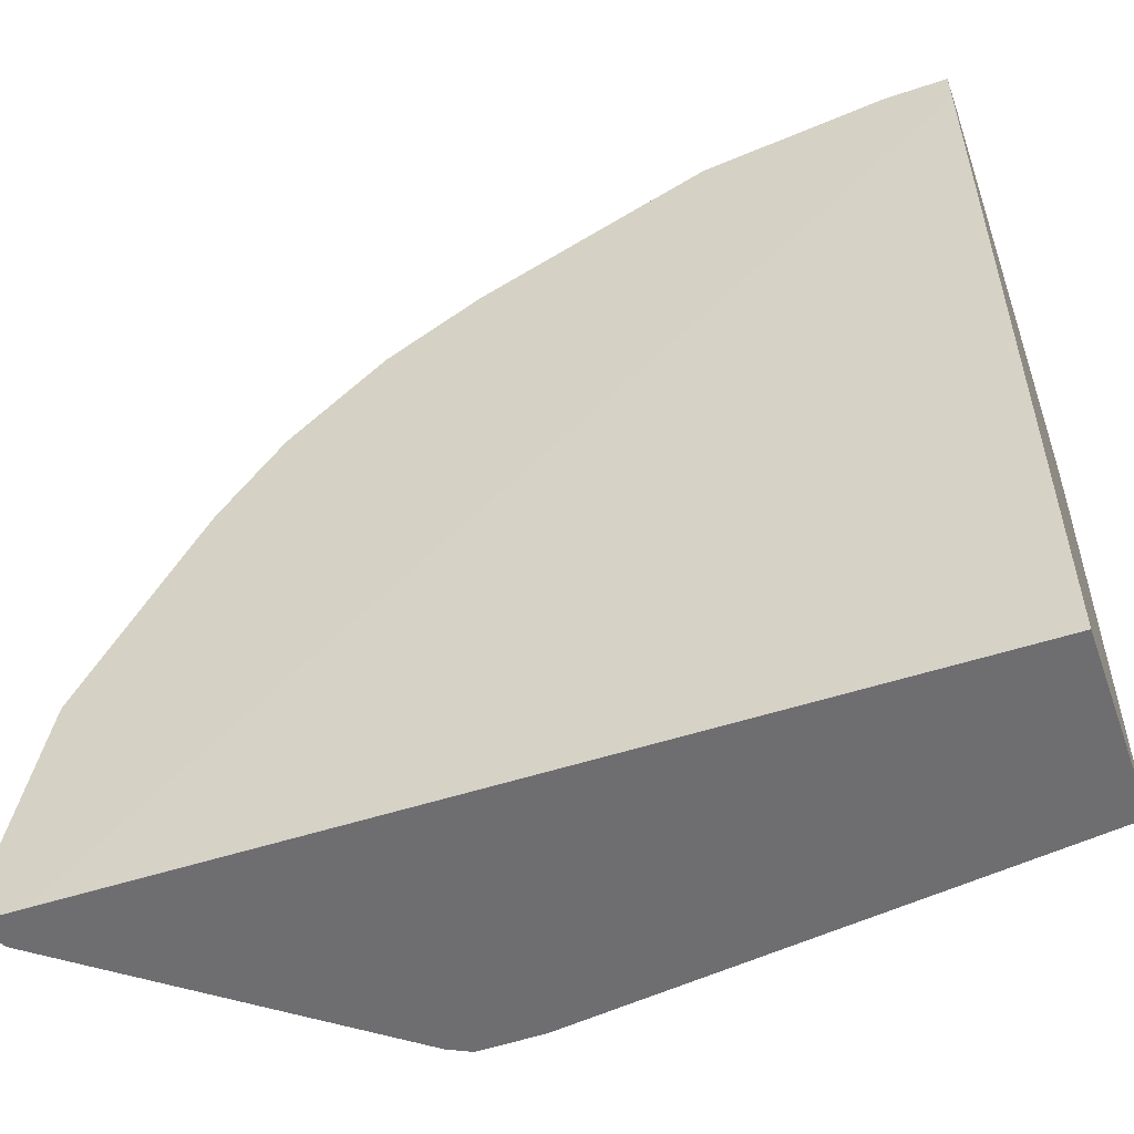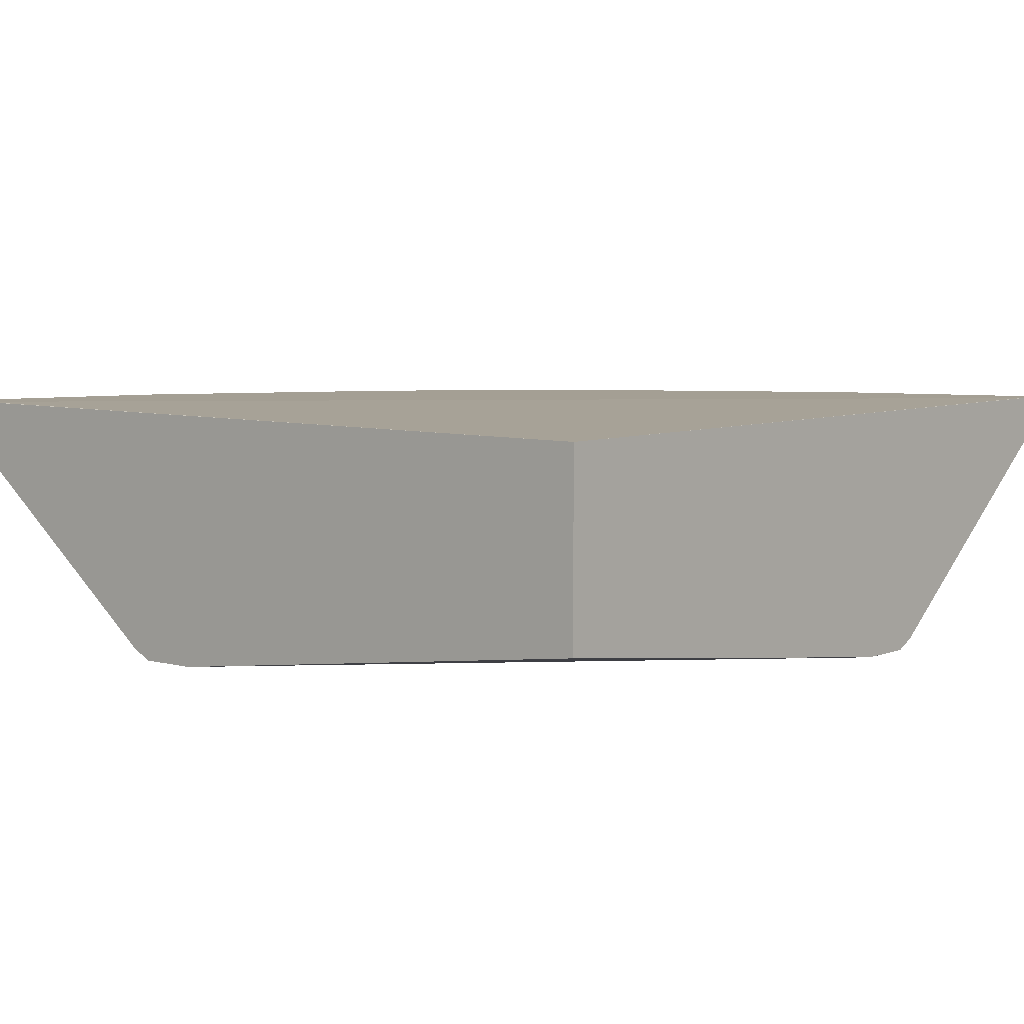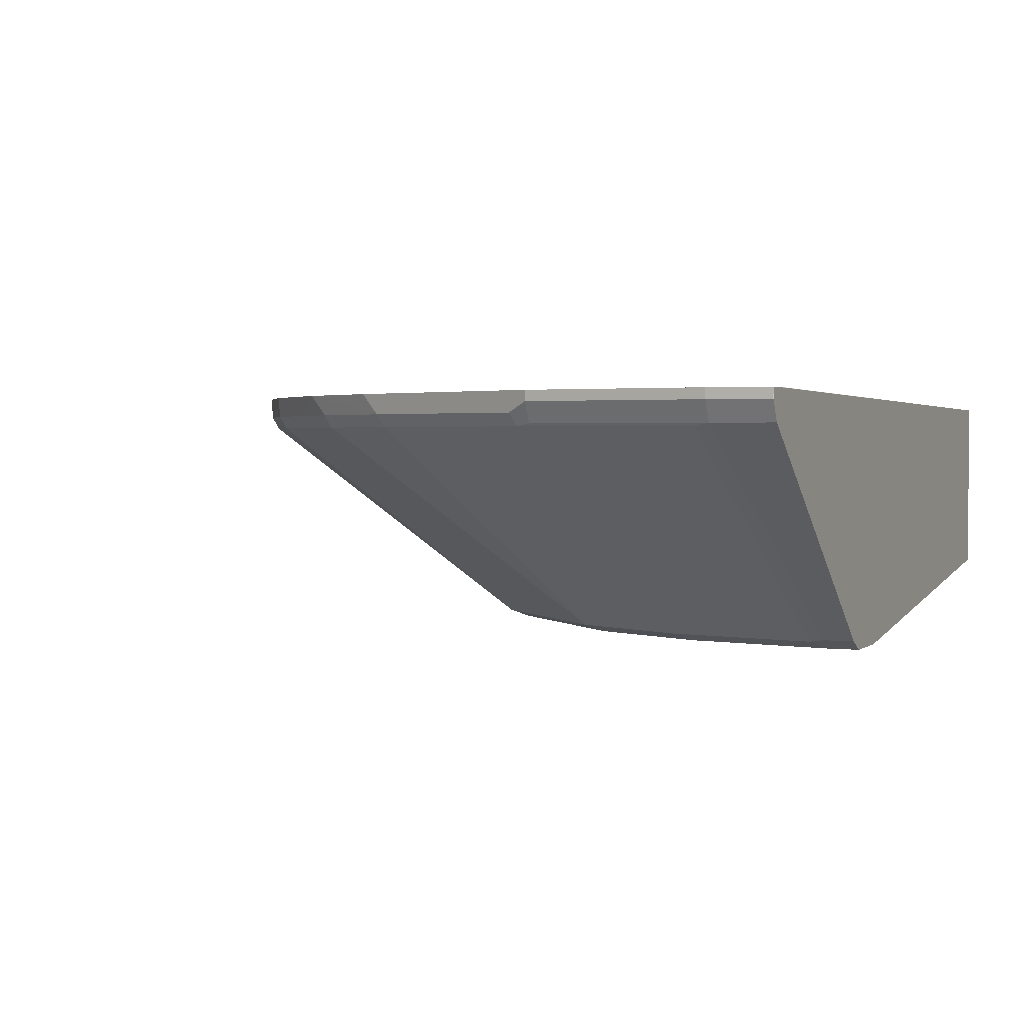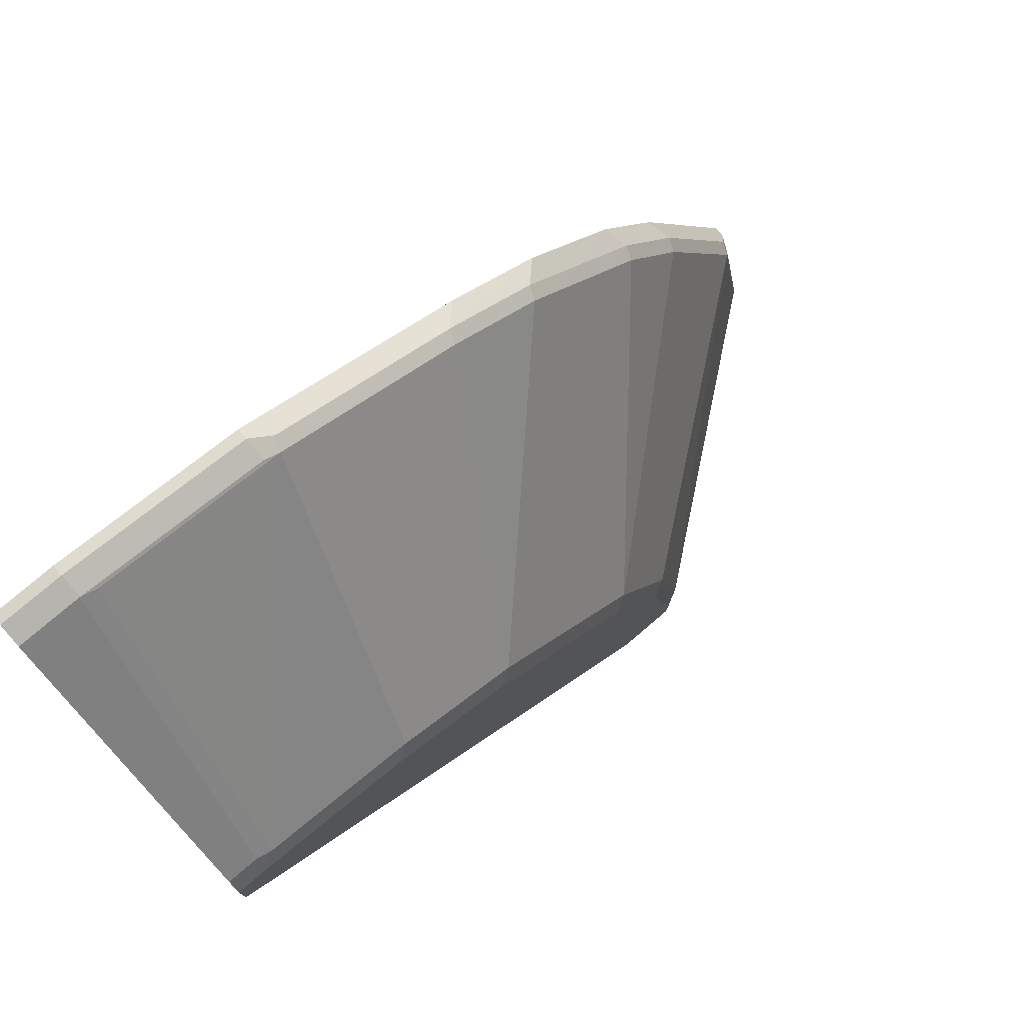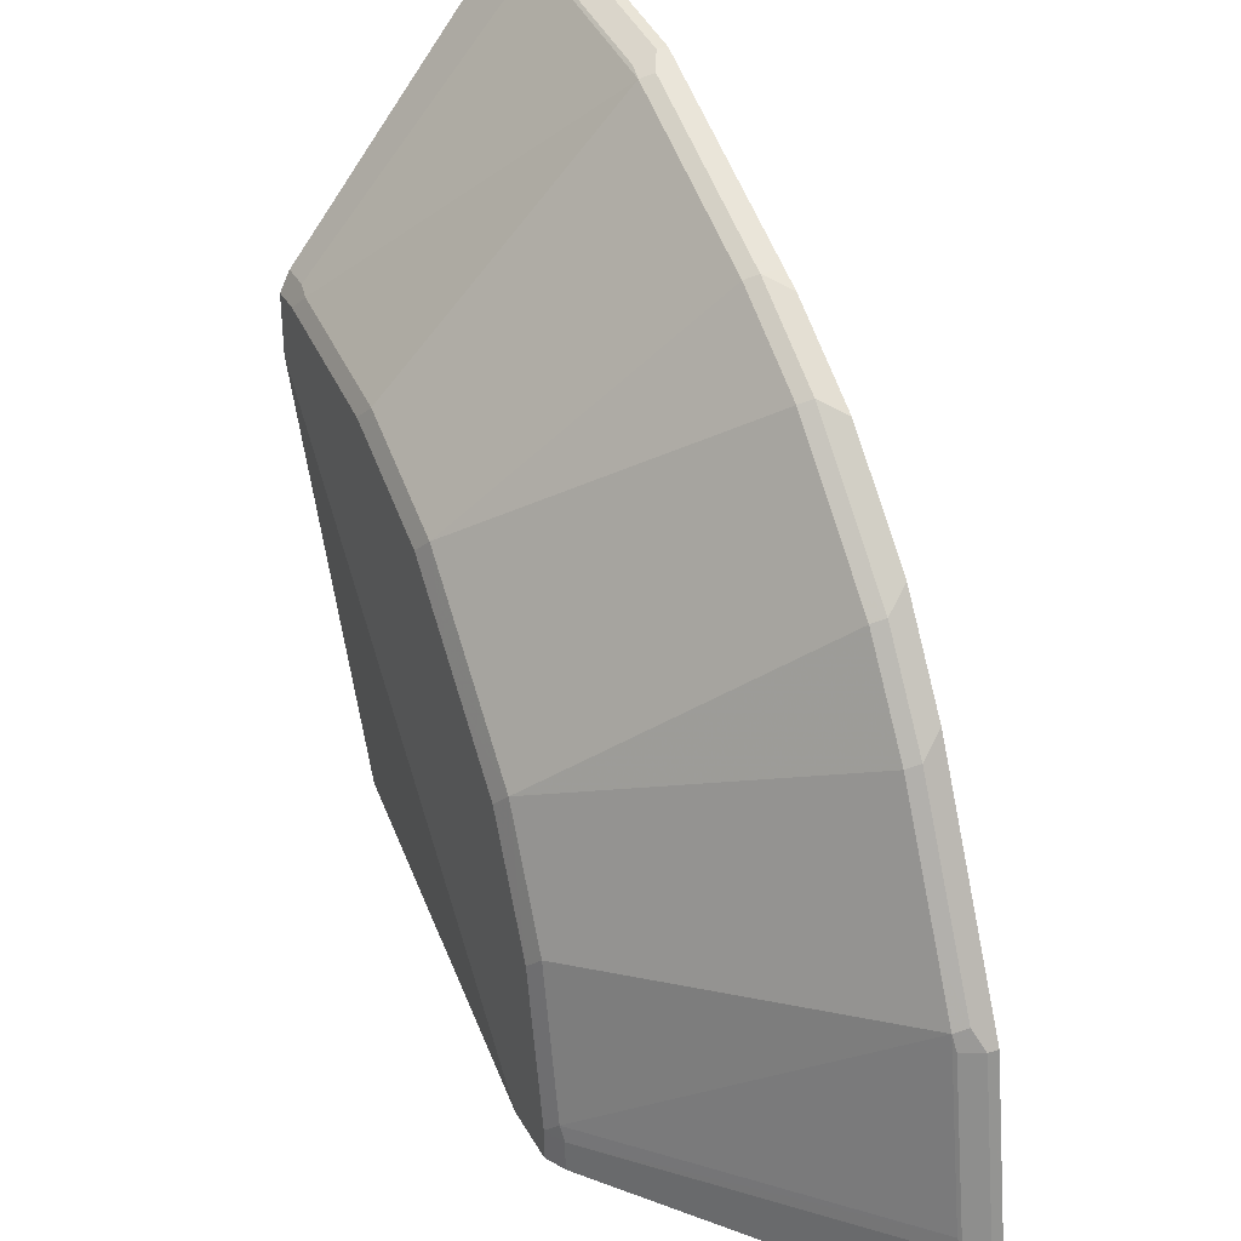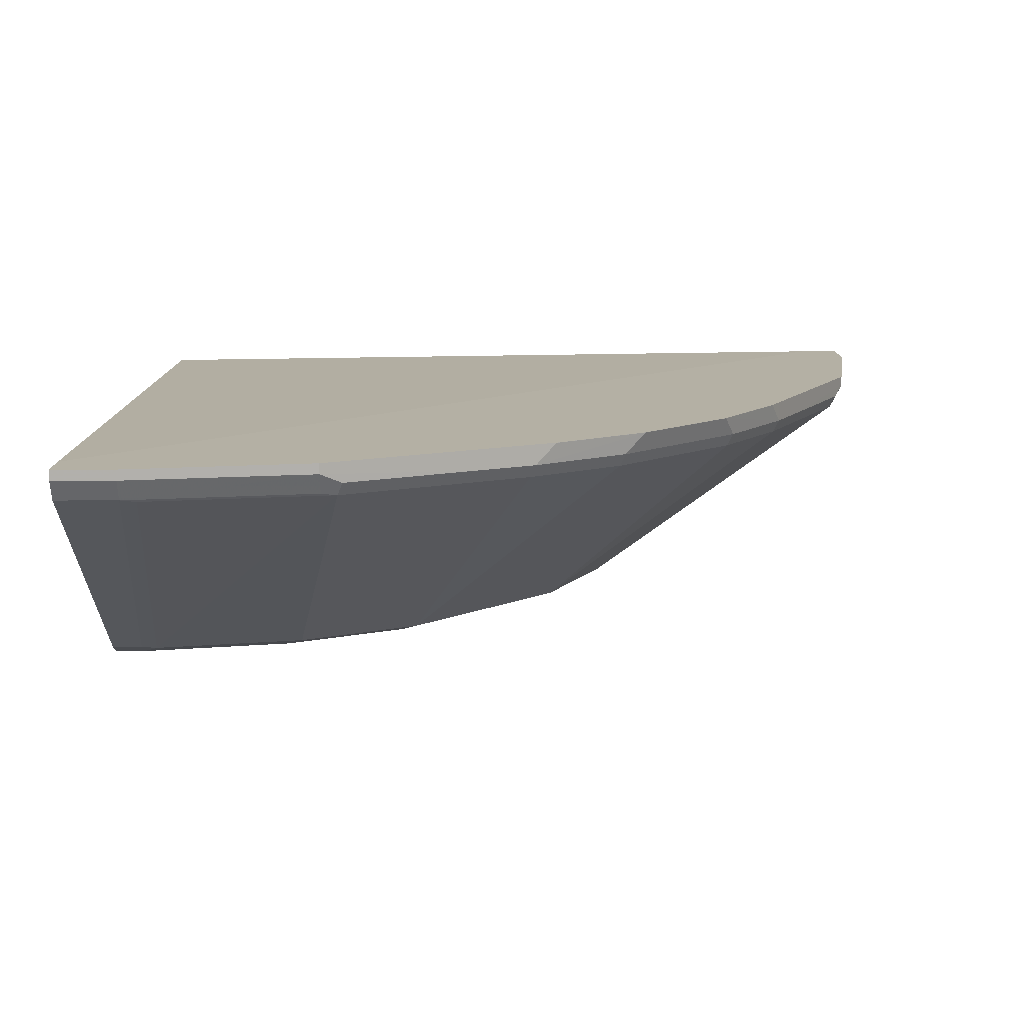
<metadata>
{"format":"obj","ext":"obj","renderer":"f3d","projection":"perspective","resolution":1024,"background":"white","views":[{"elev":-54.4,"azim":-160.5,"up":"+Z"},{"elev":5.5,"azim":-139.9,"up":"+Y"},{"elev":2.0,"azim":113.2,"up":"+Y"},{"elev":77.1,"azim":-40.5,"up":"+Z"},{"elev":33.4,"azim":64.9,"up":"+Z"},{"elev":11.5,"azim":-0.6,"up":"+Y"}]}
</metadata>
<code>
v -8.884e-05 -0.8698 -8.884e-05
v 1.954e-05 -0.9094 0.3163
v -8.884e-05 -0.9093 0.3162
v -8.884e-05 -0.7512 -8.884e-05
v 0.3162 -0.9093 -8.884e-05
v 0.3163 -0.9094 1.954e-05
v -8.884e-05 -0.9094 0.336
v -8.884e-05 -0.7447 0.5271
v -3.464e-05 -0.7445 0.5271
v 0.5272 -0.7445 1.954e-05
v 0.5271 -0.7447 -8.884e-05
v 0.336 -0.9094 -8.884e-05
v -8.884e-05 -0.9094 0.3557
v -8.884e-05 -0.7445 0.5467
v 0.5467 -0.7445 -8.884e-05
v 0.3557 -0.9094 -8.884e-05
v 1.954e-05 -0.9094 0.3558
v -8.884e-05 -0.9028 0.369
v -8.884e-05 -0.7513 0.5535
v 1.954e-05 -0.7445 0.5535
v 0.5535 -0.7445 -3.464e-05
v 0.5535 -0.7513 -8.884e-05
v 0.369 -0.9028 -8.884e-05
v 0.3558 -0.9094 1.954e-05
v 0.0198 -0.9094 0.3558
v -8.884e-05 -0.7644 0.5469
v 0.0198 -0.9028 0.369
v 1.954e-05 -0.7512 0.5535
v 0.03958 -0.7445 0.5535
v 0.5535 -0.7445 0.006739
v 0.5535 -0.7512 1.954e-05
v 0.5469 -0.7644 -8.884e-05
v 0.369 -0.9028 0.0198
v 0.3558 -0.9094 0.0198
v 0.02966 -0.9044 0.3657
v 0.1186 -0.9094 0.3361
v 0.03958 -0.7644 0.5469
v 0.04944 -0.7661 0.5436
v 0.03958 -0.7512 0.5535
v 0.1582 -0.7445 0.5338
v 0.5535 -0.7445 0.03958
v 0.5535 -0.7512 0.03958
v 0.5469 -0.7644 0.03958
v 0.3657 -0.9044 0.02966
v 0.5436 -0.7661 0.04944
v 0.3361 -0.9094 0.1186
v 0.1285 -0.9044 0.3459
v 0.1681 -0.7661 0.5238
v 0.1582 -0.9094 0.3163
v 0.2076 -0.9044 0.3064
v 0.1582 -0.7644 0.5271
v 0.1582 -0.7512 0.5338
v 0.2638 -0.7445 0.481
v 0.5338 -0.7445 0.1582
v 0.5338 -0.7512 0.1582
v 0.5271 -0.7644 0.1582
v 0.5238 -0.7661 0.1681
v 0.3459 -0.9044 0.1285
v 0.3064 -0.9044 0.2076
v 0.3163 -0.9094 0.1582
v 0.2076 -0.7661 0.5041
v 0.1714 -0.7578 0.5271
v 0.1977 -0.9094 0.2965
v 0.2373 -0.9094 0.2571
v 0.3657 -0.7661 0.4053
v 0.3459 -0.7661 0.425
v 0.2866 -0.7661 0.4646
v 0.2504 -0.7578 0.4876
v 0.2899 -0.7578 0.4679
v 0.2899 -0.7445 0.4679
v 0.481 -0.7445 0.2638
v 0.4876 -0.7578 0.2504
v 0.5271 -0.7578 0.1714
v 0.5041 -0.7661 0.2076
v 0.2571 -0.9094 0.2373
v 0.2965 -0.9094 0.1977
v 0.4646 -0.7661 0.2866
v 0.425 -0.7661 0.3459
v 0.4053 -0.7661 0.3657
v 0.3888 -0.7578 0.3888
v 0.3492 -0.7578 0.4283
v 0.3624 -0.7446 0.4217
v 0.3031 -0.7446 0.4612
v 0.3031 -0.7445 0.4612
v 0.4679 -0.7445 0.2899
v 0.4679 -0.7578 0.2899
v 0.4283 -0.7578 0.3492
v 0.4217 -0.7446 0.3624
v 0.3624 -0.7445 0.4217
v 0.4612 -0.7445 0.3031
v 0.4612 -0.7446 0.3031
v 0.4217 -0.7445 0.3624
f 47 61 48
f 50 63 64
f 47 50 61
f 48 61 62
f 48 62 52
f 46 58 59
f 48 52 51
f 49 63 50
f 50 64 75
f 50 66 67
f 50 59 79
f 50 79 65
f 50 65 66
f 50 67 61
f 52 62 68
f 53 68 69
f 46 59 60
f 53 69 70
f 54 71 72
f 50 75 59
f 44 57 58
f 36 50 47
f 43 57 45
f 33 43 45
f 54 72 55
f 33 45 44
f 34 44 58
f 34 58 46
f 35 47 48
f 35 48 38
f 36 49 50
f 37 38 48
f 37 48 51
f 37 51 52
f 37 52 39
f 40 52 68
f 40 68 53
f 41 54 55
f 41 55 42
f 42 55 56
f 42 56 43
f 43 56 57
f 44 45 57
f 55 72 73
f 79 87 80
f 55 57 56
f 72 77 74
f 72 74 73
f 77 86 87
f 77 87 78
f 78 87 79
f 80 87 88
f 80 88 82
f 80 82 81
f 82 89 84
f 82 84 83
f 82 88 92
f 82 92 89
f 85 90 91
f 85 91 86
f 86 91 88
f 86 88 87
f 88 91 90
f 88 90 92
f 33 44 34
f 72 86 77
f 55 73 57
f 71 86 72
f 69 84 70
f 57 73 74
f 57 74 58
f 58 74 59
f 59 75 76
f 59 76 60
f 59 74 77
f 59 77 78
f 59 78 79
f 61 67 69
f 61 69 68
f 61 68 62
f 65 79 80
f 65 80 81
f 65 81 66
f 66 81 69
f 66 69 67
f 69 81 82
f 69 82 83
f 69 83 84
f 71 85 86
f 31 43 32
f 9 41 30
f 30 42 31
f 2 24 34
f 2 34 46
f 2 46 60
f 2 60 76
f 2 76 75
f 2 75 64
f 2 64 63
f 2 63 49
f 2 49 36
f 2 36 25
f 2 25 17
f 2 17 13
f 2 13 7
f 4 8 9
f 4 9 10
f 4 10 11
f 5 12 6
f 8 14 9
f 9 14 20
f 2 16 24
f 9 20 29
f 2 12 16
f 2 7 3
f 31 42 43
f 1 2 3
f 1 3 7
f 1 13 18
f 1 18 26
f 1 26 19
f 1 19 14
f 1 14 8
f 1 8 4
f 1 4 11
f 1 11 15
f 1 15 22
f 1 22 32
f 1 32 23
f 1 23 16
f 1 16 12
f 1 12 5
f 1 5 6
f 1 6 2
f 2 6 12
f 9 29 40
f 1 7 13
f 9 53 70
f 20 28 39
f 20 39 29
f 21 30 31
f 21 31 22
f 22 31 32
f 23 33 34
f 23 34 24
f 23 32 43
f 23 43 33
f 25 35 27
f 25 36 47
f 25 47 35
f 26 37 39
f 26 39 28
f 27 35 38
f 27 38 37
f 29 52 40
f 9 40 53
f 30 41 42
f 19 28 20
f 19 26 28
f 29 39 52
f 18 27 37
f 18 37 26
f 9 70 84
f 9 89 92
f 9 92 90
f 9 90 85
f 9 85 71
f 9 54 41
f 9 84 89
f 9 30 21
f 9 71 54
f 9 15 10
f 10 15 11
f 13 17 18
f 14 19 20
f 15 21 22
f 16 23 24
f 17 25 27
f 17 27 18
f 9 21 15

</code>
